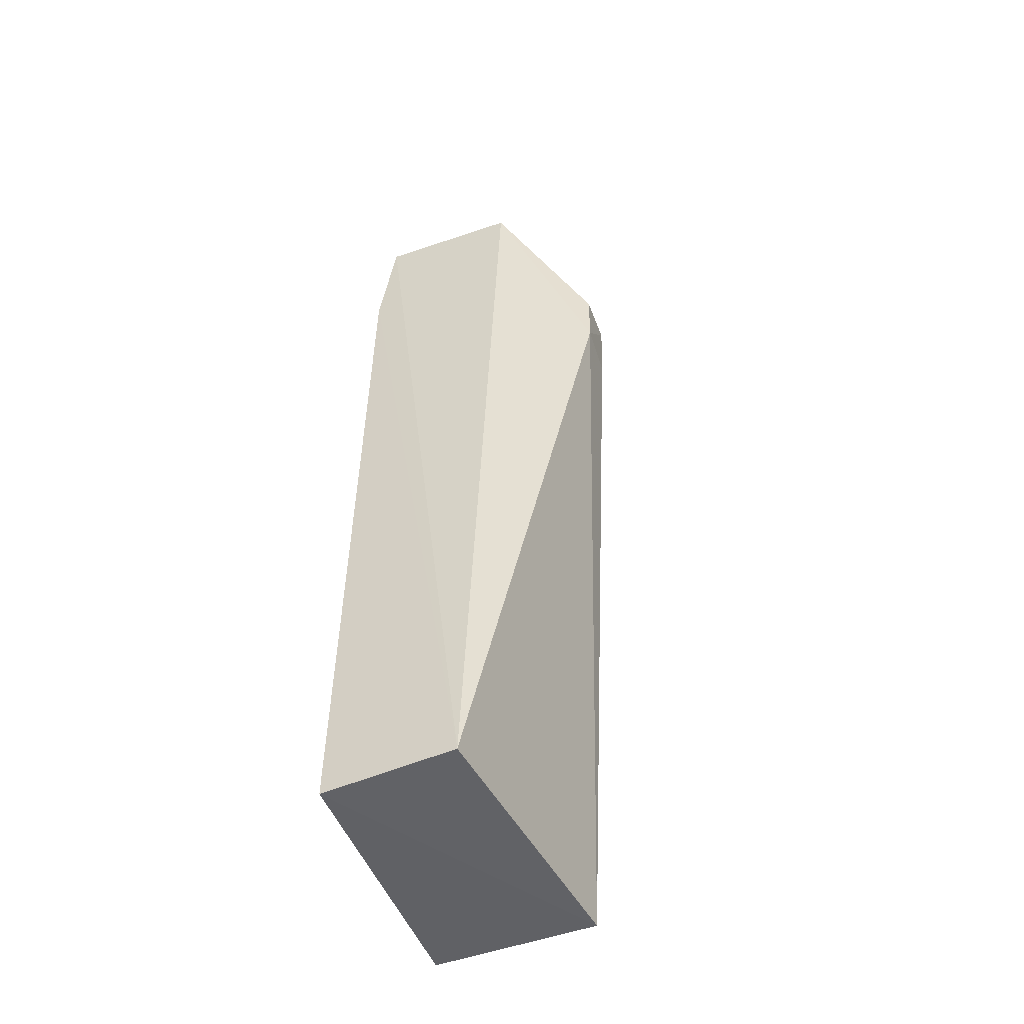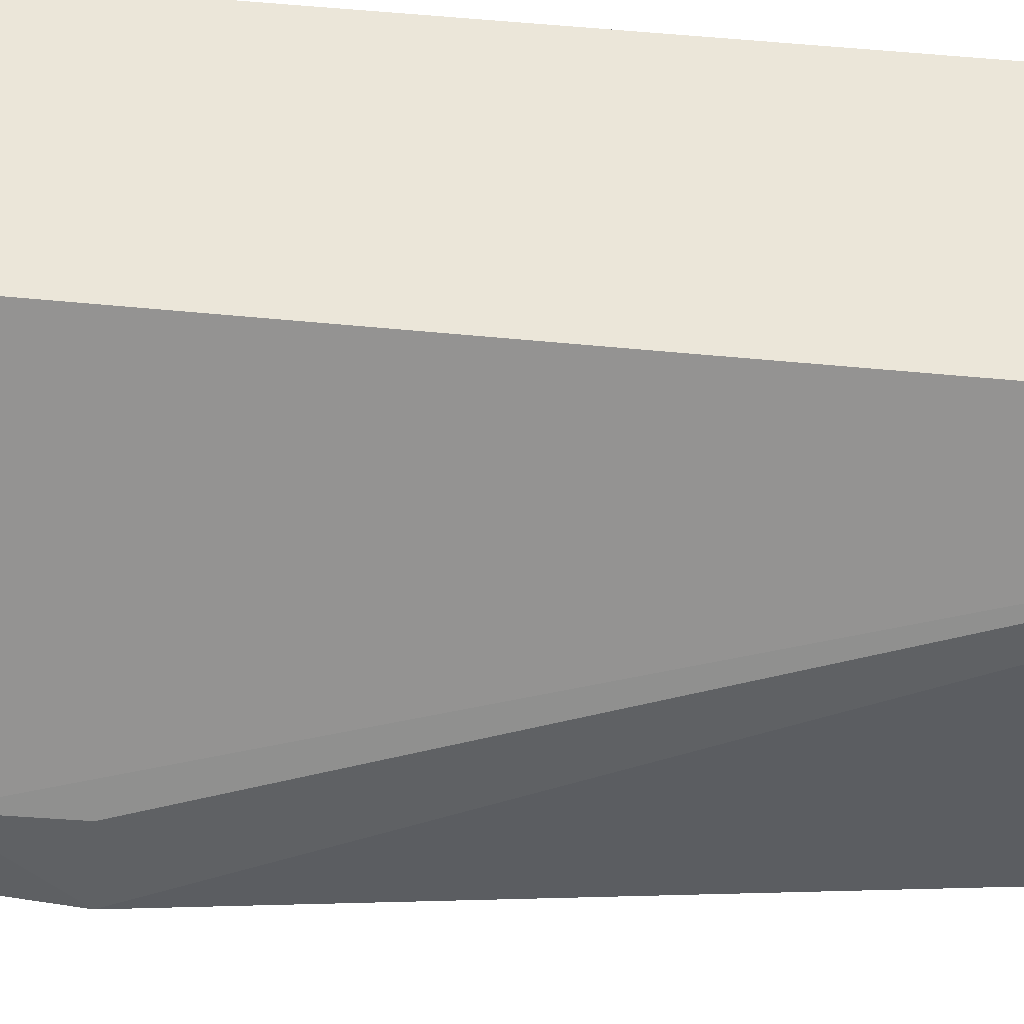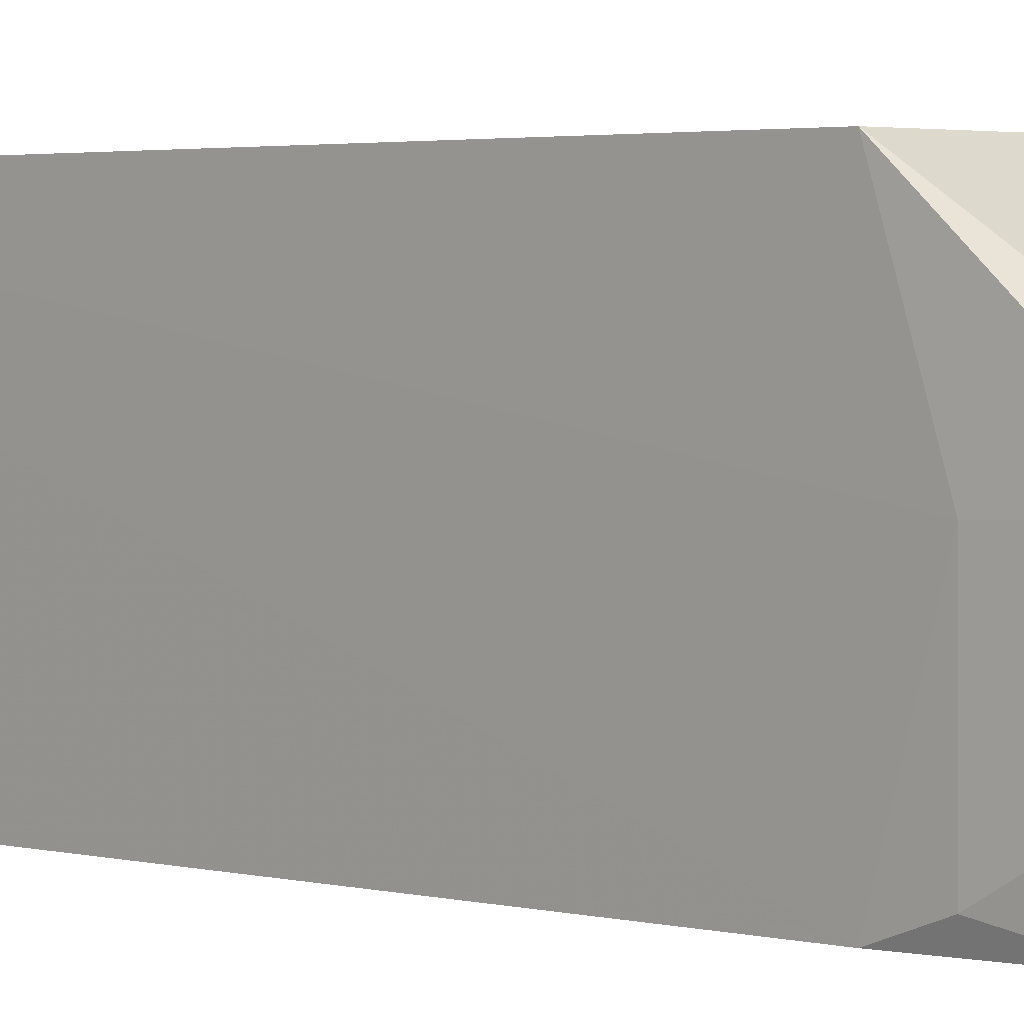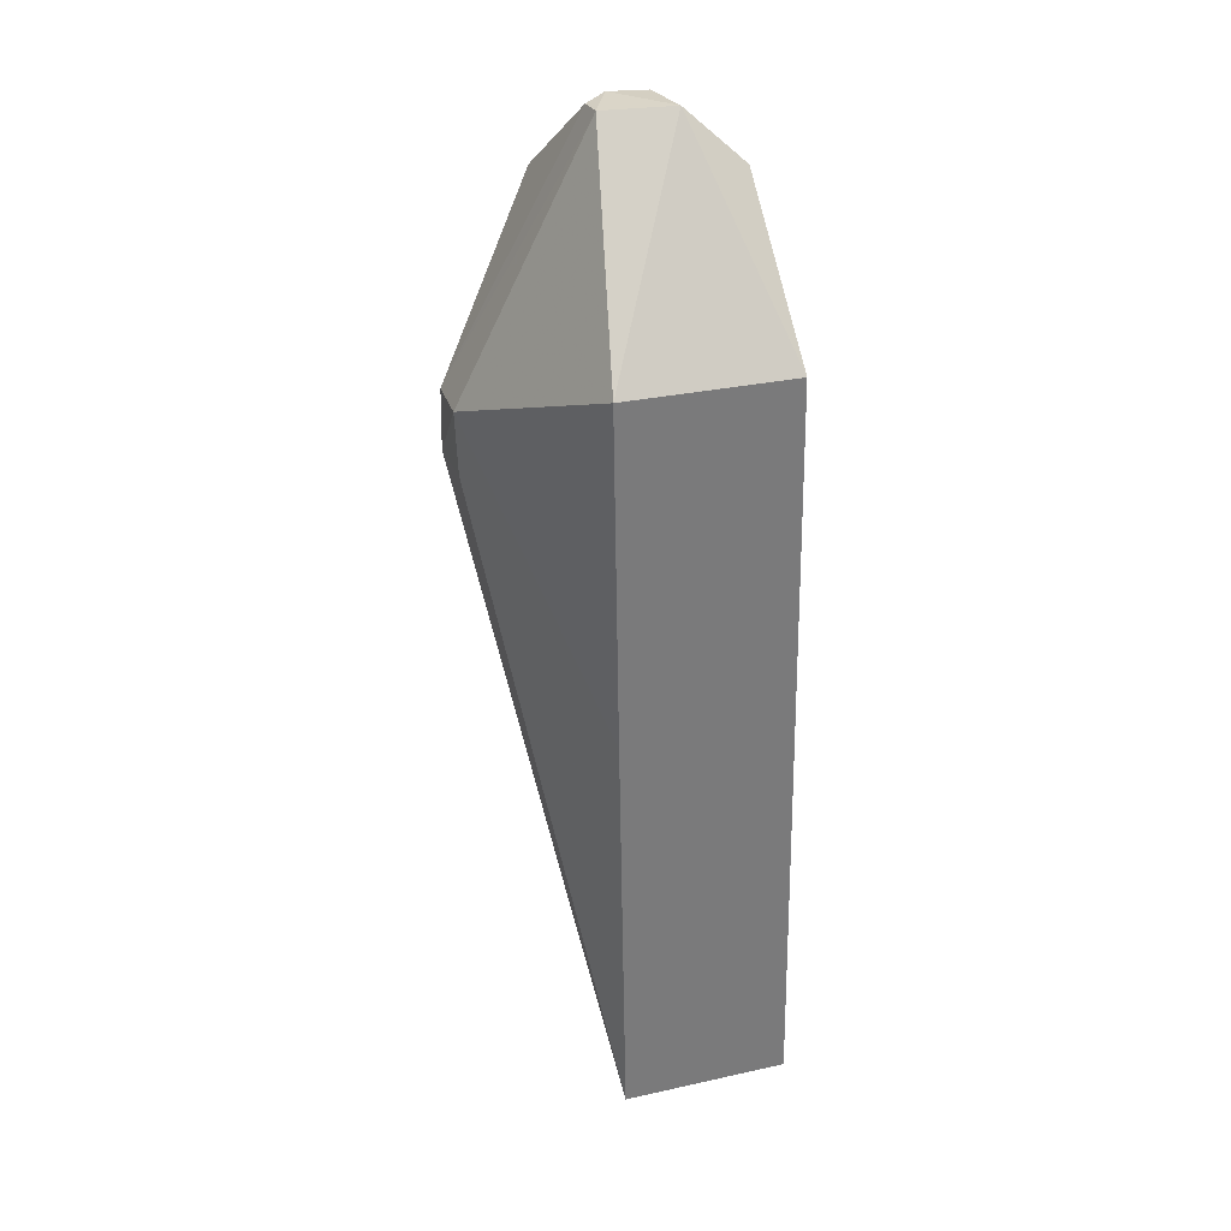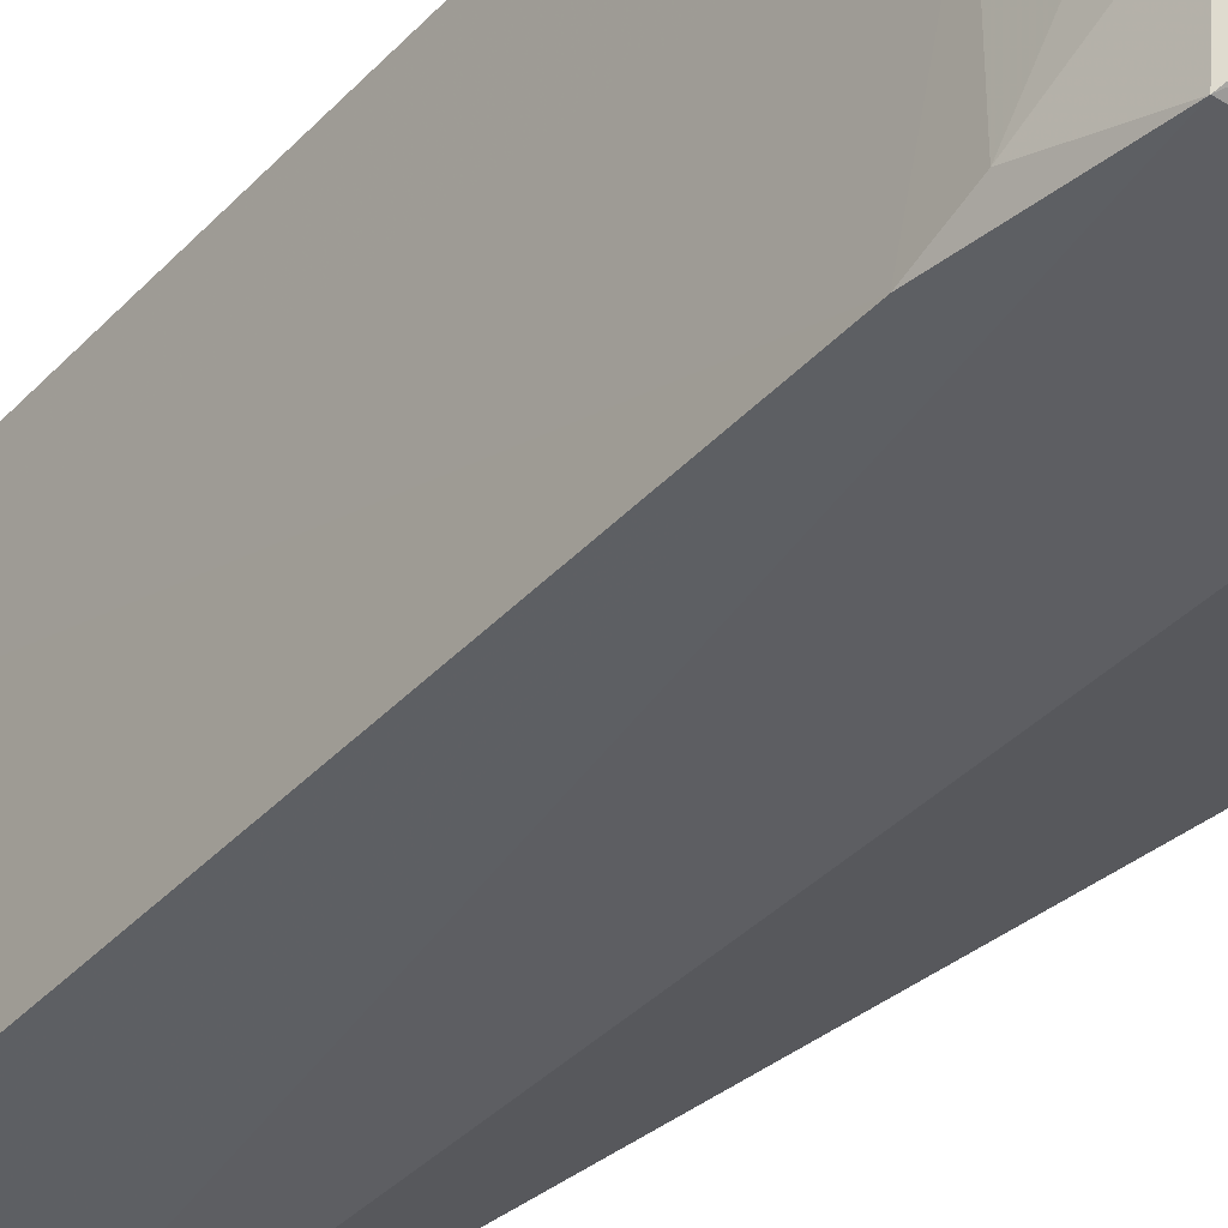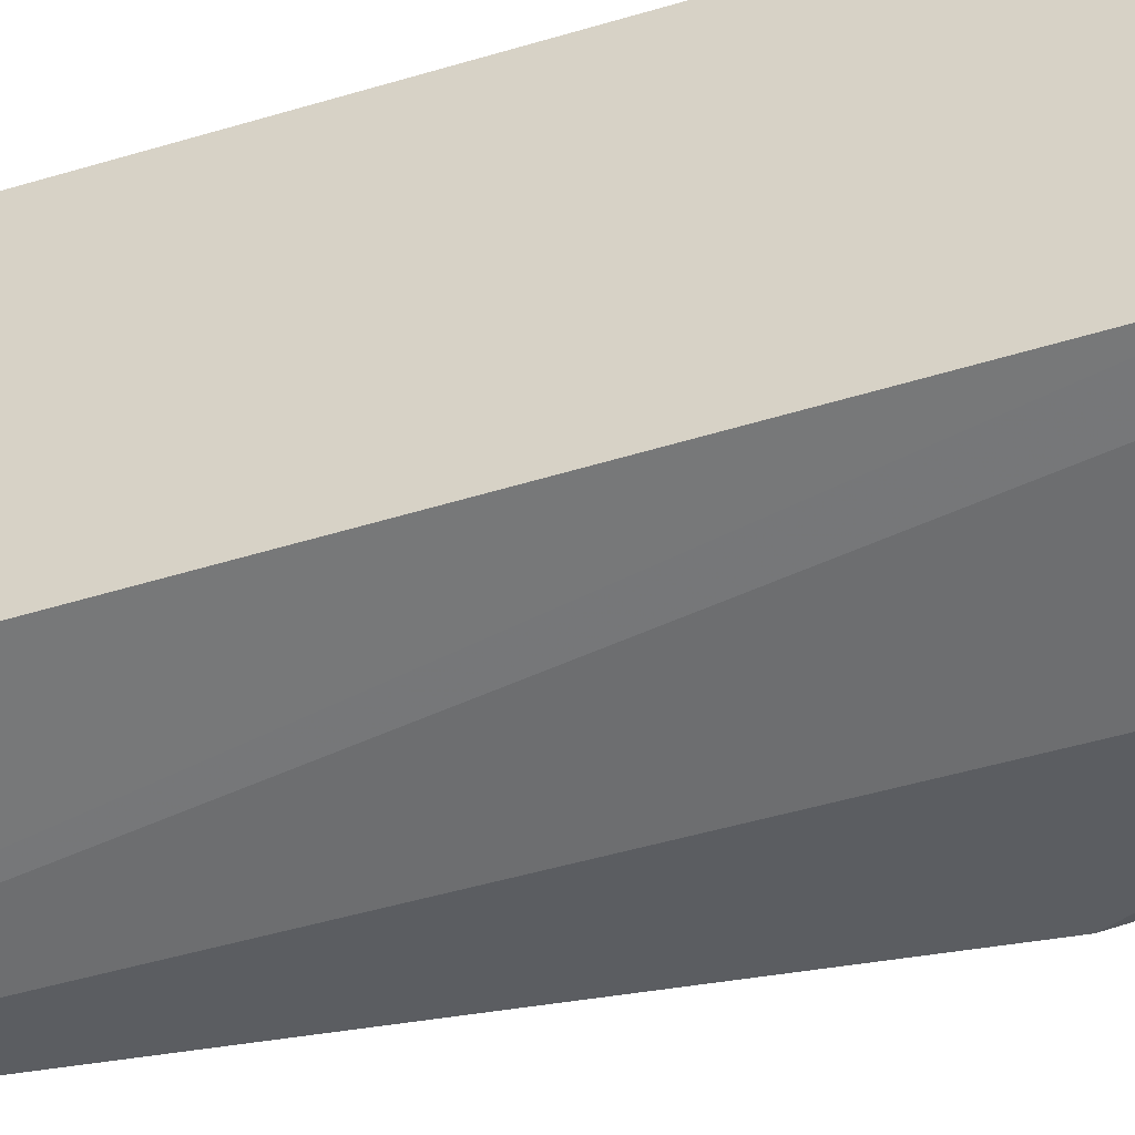
<metadata>
{"format":"obj","ext":"obj","renderer":"f3d","projection":"perspective","resolution":1024,"background":"white","views":[{"elev":-50.3,"azim":21.9,"up":"+Z"},{"elev":47.8,"azim":97.5,"up":"+Y"},{"elev":2.2,"azim":-44.0,"up":"+Y"},{"elev":31.9,"azim":162.7,"up":"+Z"},{"elev":-38.6,"azim":-36.4,"up":"+Y"},{"elev":-54.4,"azim":-71.3,"up":"+Y"}]}
</metadata>
<code>
v -0.0596 0.03691 0.1401
v -0.05064 0.03163 0.1209
v -0.05711 0.0484 0.1268
v -0.07 0.0484 0.07172
v -0.06976 0.02925 0.07178
v -0.058 0.04839 0.07171
v -0.06905 0.04841 0.1267
v -0.05072 0.03484 0.1207
v -0.06769 0.02897 0.1347
v -0.06 0.02869 0.07182
v -0.06453 0.03797 0.1402
v -0.06896 0.02905 0.1267
v -0.05748 0.0484 0.1023
v -0.05061 0.03137 0.1163
v -0.05753 0.02902 0.1343
v -0.06413 0.03338 0.1398
v -0.06837 0.03951 0.1367
v -0.06897 0.03924 0.1298
v -0.05088 0.03494 0.1161
v -0.05957 0.03477 0.1398
v -0.06127 0.03334 0.14
v -0.06826 0.03369 0.1358
v -0.06891 0.03011 0.1297
f 6 5 4
f 8 1 2
f 8 3 1
f 10 5 6
f 11 1 3
f 11 3 7
f 12 4 5
f 12 10 9
f 12 5 10
f 13 8 6
f 13 3 8
f 13 6 4
f 13 7 3
f 13 4 7
f 14 8 2
f 14 10 6
f 15 14 2
f 15 9 10
f 15 10 14
f 17 11 7
f 17 16 11
f 18 7 4
f 18 4 12
f 18 17 7
f 19 14 6
f 19 6 8
f 19 8 14
f 20 15 2
f 20 2 1
f 21 1 11
f 21 11 16
f 21 20 1
f 21 15 20
f 21 16 9
f 21 9 15
f 22 9 16
f 22 16 17
f 23 18 12
f 23 17 18
f 23 22 17
f 23 12 9
f 23 9 22

</code>
